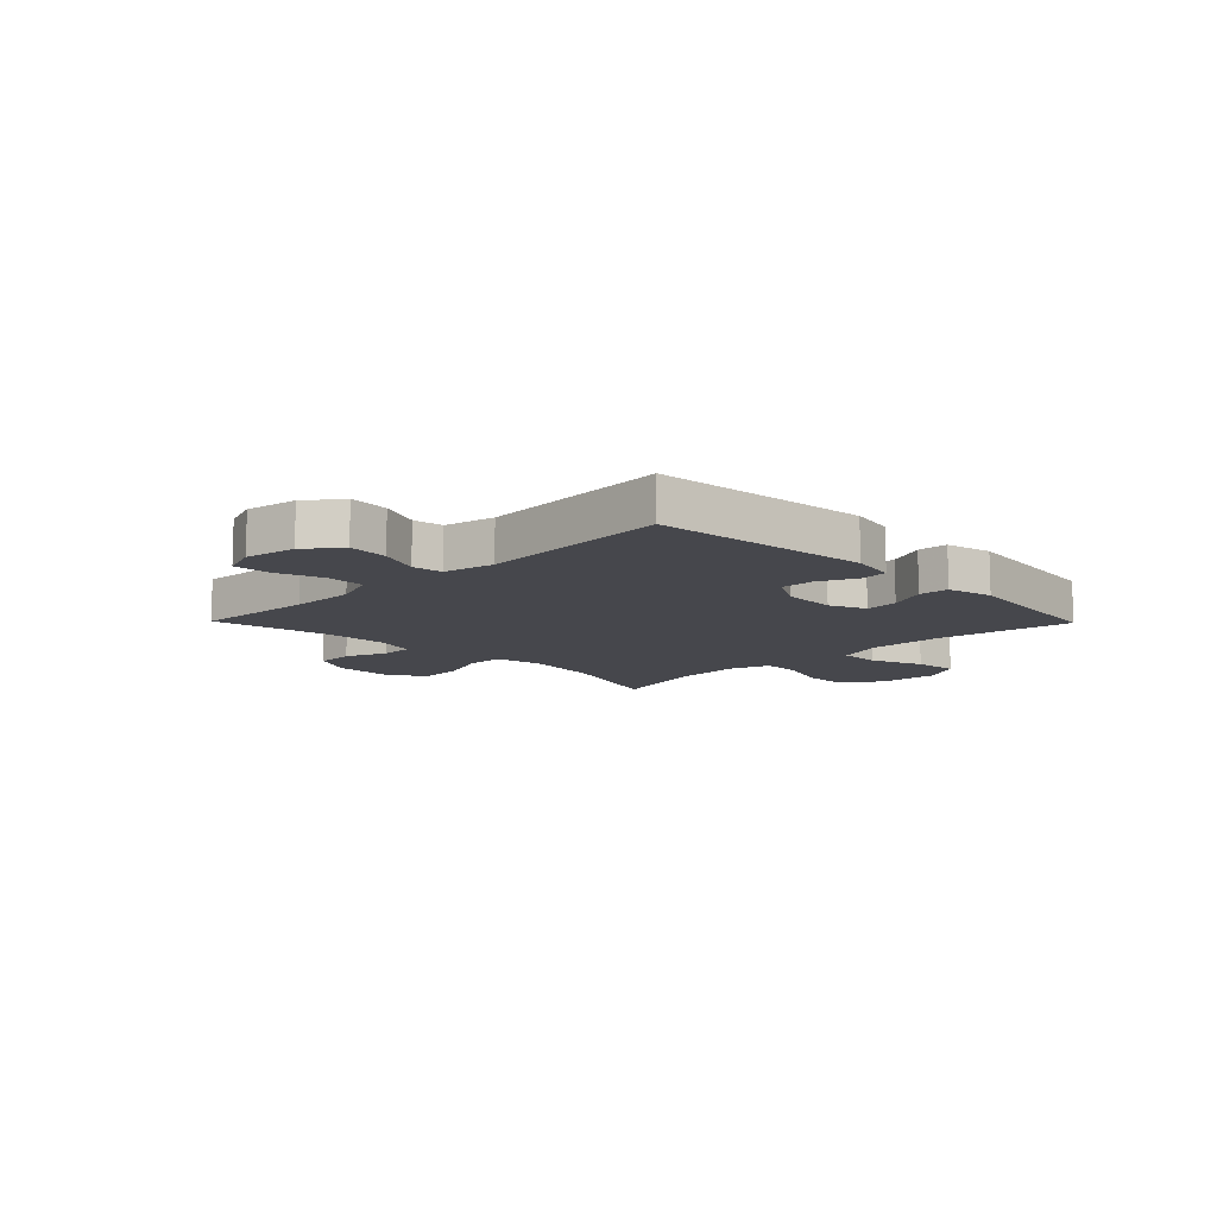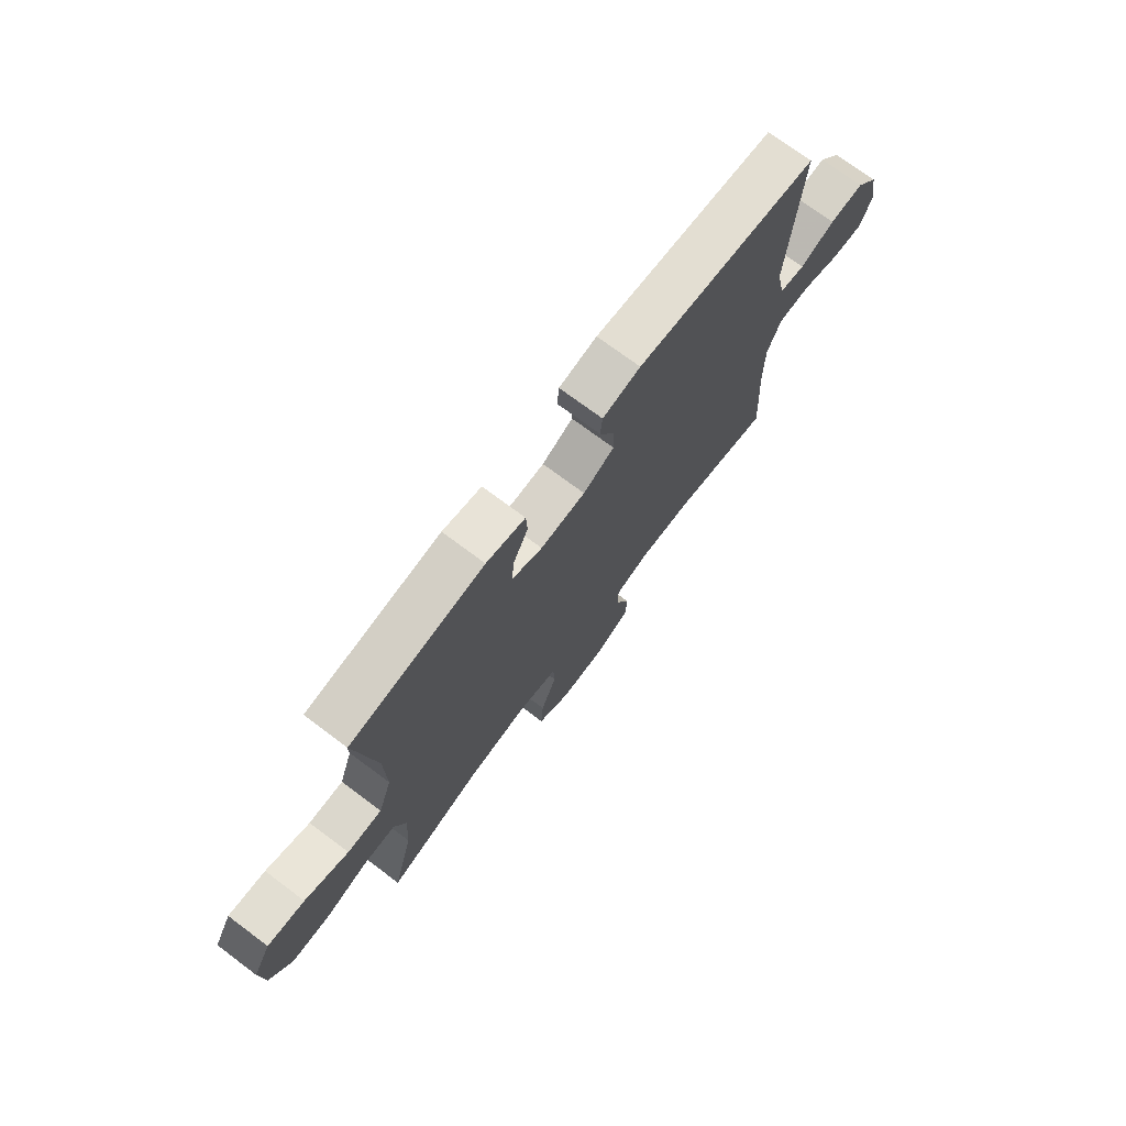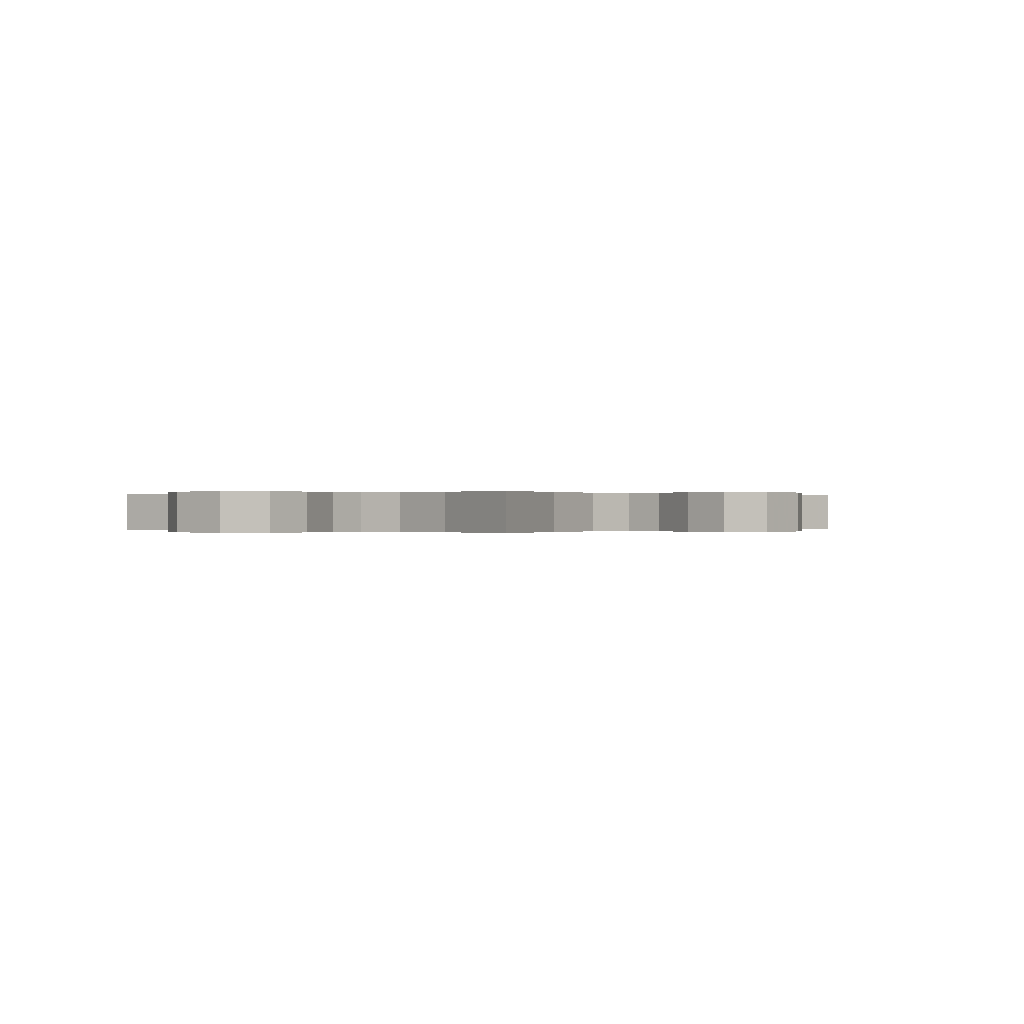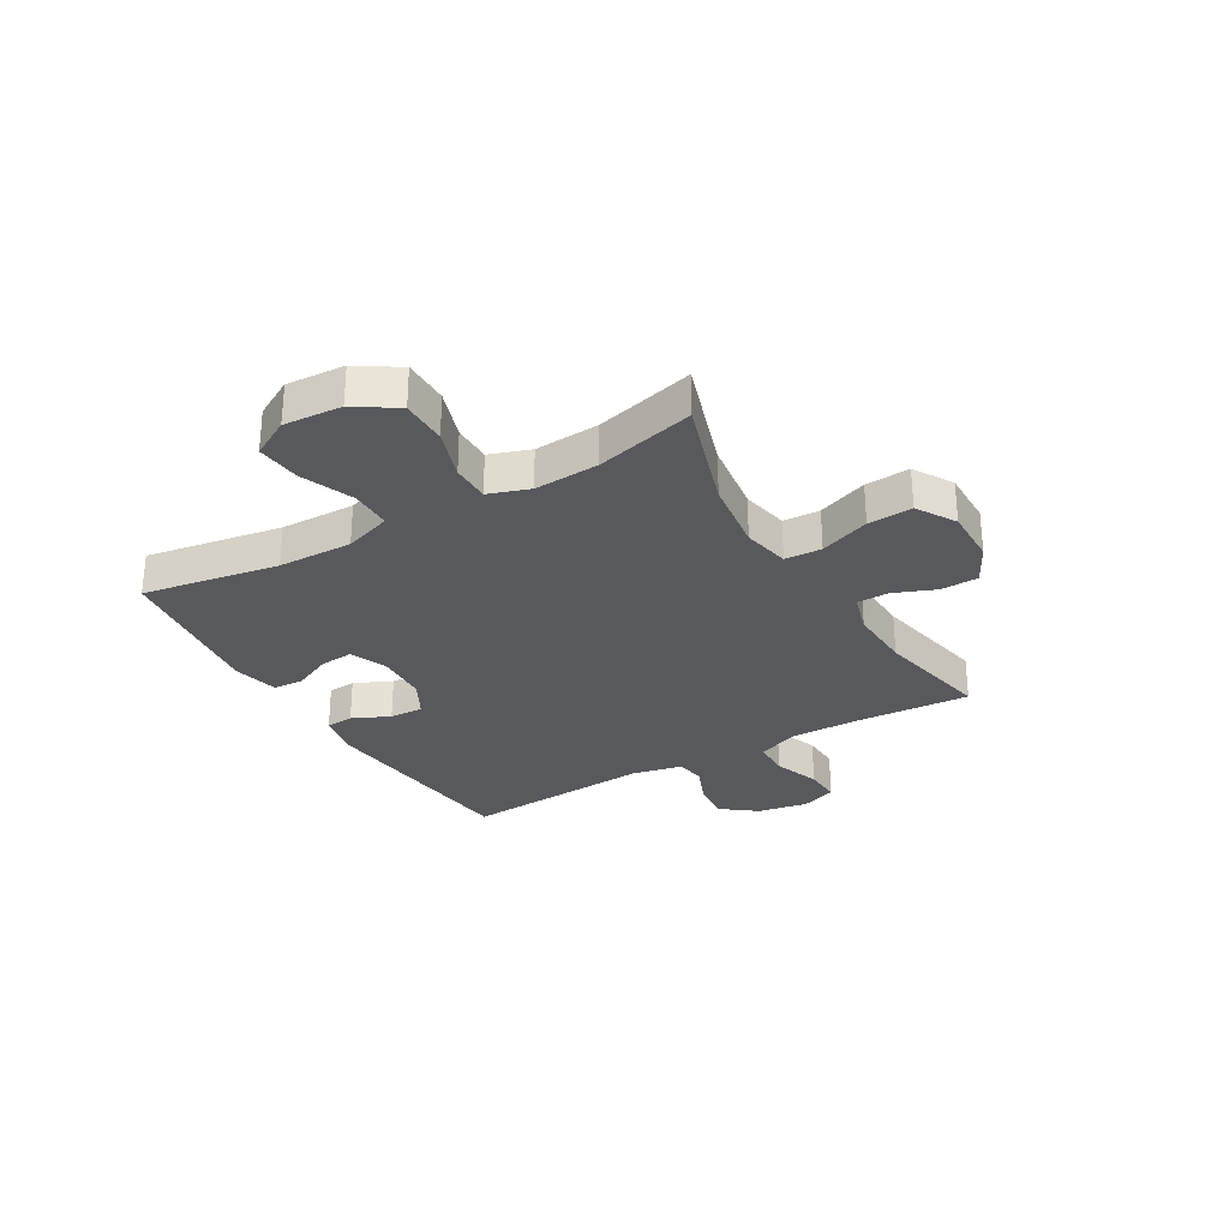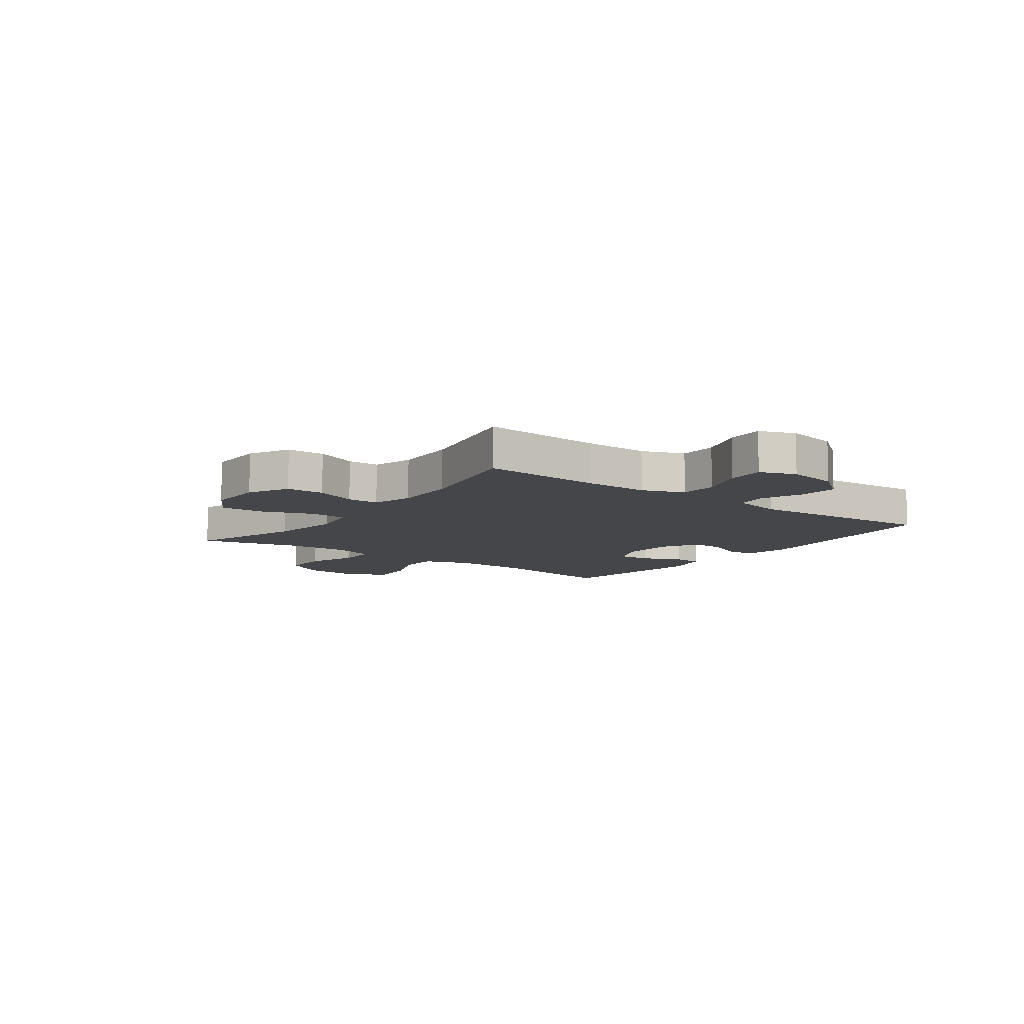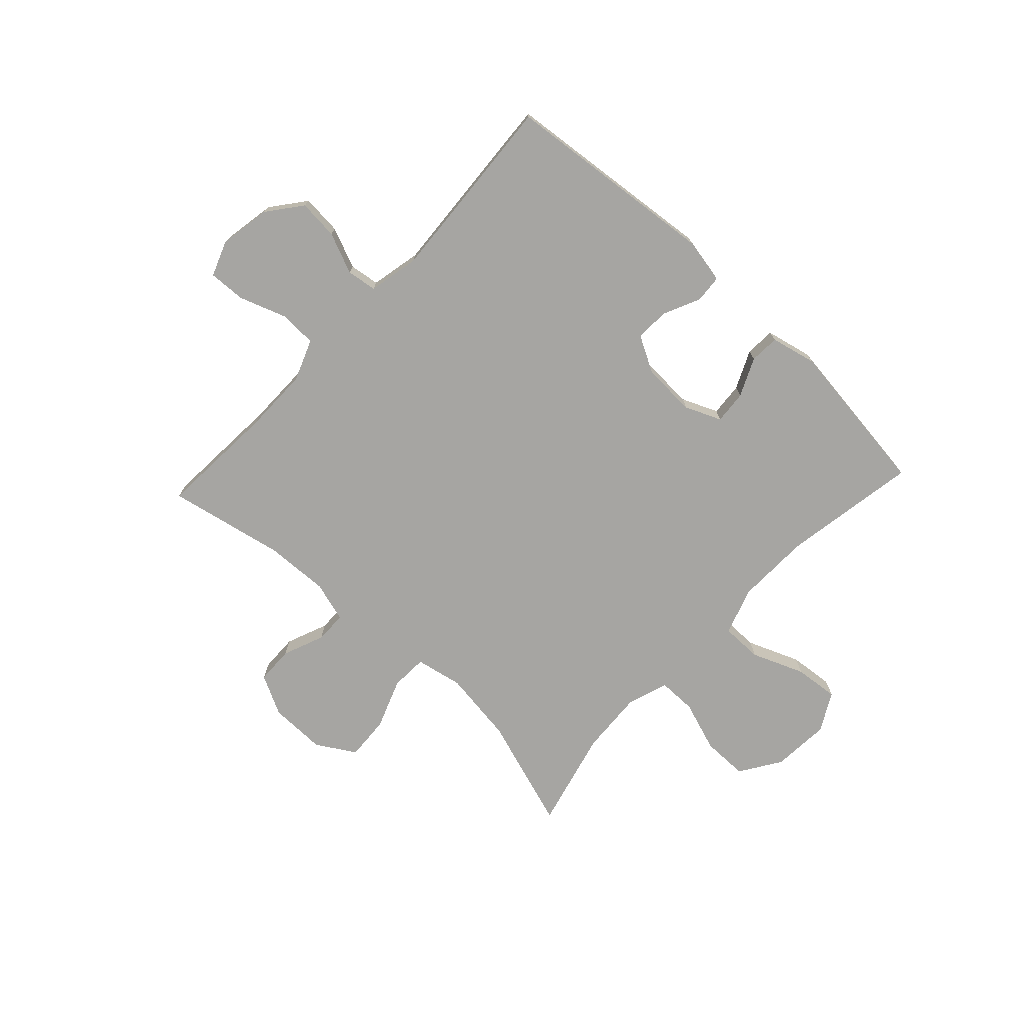
<metadata>
{"format":"obj","ext":"obj","renderer":"f3d","projection":"perspective","resolution":1024,"background":"white","views":[{"elev":-11.0,"azim":-45.6,"up":"+Y"},{"elev":73.2,"azim":126.8,"up":"+Z"},{"elev":-0.0,"azim":130.9,"up":"+Y"},{"elev":-29.3,"azim":120.3,"up":"+Y"},{"elev":-9.4,"azim":-126.6,"up":"+Y"},{"elev":-73.8,"azim":-43.1,"up":"+Y"}]}
</metadata>
<code>
v -0.5 0.07 -0.5
v -0.487 0.07 -0.285
v -0.487 0.07 -0.168
v -0.516 0.07 -0.093
v -0.584 0.07 -0.091
v -0.668 0.07 -0.121
v -0.735 0.07 -0.124
v -0.759 0.07 -0.06
v -0.743 0.07 0.032
v -0.695 0.07 0.094
v -0.623 0.07 0.088
v -0.549 0.07 0.057
v -0.495 0.07 0.065
v -0.476 0.07 0.156
v -0.5 0.07 0.5
v -0.113 0.07 0.54
v -0.032 0.07 0.524
v -0.028 0.07 0.474
v -0.059 0.07 0.407
v -0.061 0.07 0.346
v 0.005 0.07 0.31
v 0.101 0.07 0.306
v 0.166 0.07 0.334
v 0.161 0.07 0.394
v 0.129 0.07 0.463
v 0.132 0.07 0.517
v 0.215 0.07 0.536
v 0.5 0.07 0.5
v 0.459 0.07 0.256
v 0.456 0.07 0.122
v 0.485 0.07 0.037
v 0.559 0.07 0.037
v 0.653 0.07 0.075
v 0.733 0.07 0.083
v 0.771 0.07 0.014
v 0.764 0.07 -0.09
v 0.716 0.07 -0.164
v 0.633 0.07 -0.164
v 0.542 0.07 -0.133
v 0.473 0.07 -0.133
v 0.448 0.07 -0.206
v 0.455 0.07 -0.322
v 0.5 0.07 -0.5
v 0.296 0.07 -0.434
v 0.164 0.07 -0.416
v 0.079 0.07 -0.433
v 0.076 0.07 -0.499
v 0.11 0.07 -0.589
v 0.115 0.07 -0.669
v 0.045 0.07 -0.711
v -0.057 0.07 -0.71
v -0.129 0.07 -0.673
v -0.131 0.07 -0.605
v -0.101 0.07 -0.53
v -0.102 0.07 -0.473
v -0.175 0.07 -0.452
v -0.29 0.07 -0.457
v -0.5 0 -0.5
v -0.487 0 -0.285
v -0.487 0 -0.168
v -0.516 0 -0.093
v -0.584 0 -0.091
v -0.668 0 -0.121
v -0.735 0 -0.124
v -0.759 0 -0.06
v -0.743 0 0.032
v -0.695 0 0.094
v -0.623 0 0.088
v -0.549 0 0.057
v -0.495 0 0.065
v -0.476 0 0.156
v -0.5 0 0.5
v -0.113 0 0.54
v -0.032 0 0.524
v -0.028 0 0.474
v -0.059 0 0.407
v -0.061 0 0.346
v 0.005 0 0.31
v 0.101 0 0.306
v 0.166 0 0.334
v 0.161 0 0.394
v 0.129 0 0.463
v 0.132 0 0.517
v 0.215 0 0.536
v 0.5 0 0.5
v 0.459 0 0.256
v 0.456 0 0.122
v 0.485 0 0.037
v 0.559 0 0.037
v 0.653 0 0.075
v 0.733 0 0.083
v 0.771 0 0.014
v 0.764 0 -0.09
v 0.716 0 -0.164
v 0.633 0 -0.164
v 0.542 0 -0.133
v 0.473 0 -0.133
v 0.448 0 -0.206
v 0.455 0 -0.322
v 0.5 0 -0.5
v 0.296 0 -0.434
v 0.164 0 -0.416
v 0.079 0 -0.433
v 0.076 0 -0.499
v 0.11 0 -0.589
v 0.115 0 -0.669
v 0.045 0 -0.711
v -0.057 0 -0.71
v -0.129 0 -0.673
v -0.131 0 -0.605
v -0.101 0 -0.53
v -0.102 0 -0.473
v -0.175 0 -0.452
v -0.29 0 -0.457
f 52 53 54
f 51 52 54
f 50 51 54
f 49 50 54
f 48 49 54
f 47 48 54
f 46 47 54 55
f 42 43 44
f 41 42 44 45
f 40 41 45 46
f 37 38 39
f 36 37 39
f 35 36 39
f 34 35 39
f 33 34 39
f 32 33 39
f 31 32 39 40
f 46 55 56
f 40 46 56
f 31 40 56
f 30 31 56
f 27 28 29
f 26 27 29
f 25 26 29
f 24 25 29
f 17 18 19
f 16 17 19
f 15 16 19
f 14 15 19
f 13 14 19 20
f 10 11 12
f 9 10 12
f 8 9 12
f 7 8 12
f 6 7 12
f 5 6 12
f 4 5 12 13
f 13 20 21
f 4 13 21
f 3 4 21
f 57 1 2
f 3 21 22
f 2 3 22
f 57 2 22
f 56 57 22
f 30 56 22 23
f 23 24 29 30
f 111 110 109
f 111 109 108
f 111 108 107
f 111 107 106
f 111 106 105
f 111 105 104
f 112 111 104 103
f 101 100 99
f 102 101 99 98
f 103 102 98 97
f 96 95 94
f 96 94 93
f 96 93 92
f 96 92 91
f 96 91 90
f 96 90 89
f 97 96 89 88
f 113 112 103
f 113 103 97
f 113 97 88
f 113 88 87
f 86 85 84
f 86 84 83
f 86 83 82
f 86 82 81
f 76 75 74
f 76 74 73
f 76 73 72
f 76 72 71
f 77 76 71 70
f 69 68 67
f 69 67 66
f 69 66 65
f 69 65 64
f 69 64 63
f 69 63 62
f 70 69 62 61
f 78 77 70
f 78 70 61
f 78 61 60
f 59 58 114
f 79 78 60
f 79 60 59
f 79 59 114
f 79 114 113
f 80 79 113 87
f 87 86 81 80
f 1 58 59 2
f 2 59 60 3
f 3 60 61 4
f 4 61 62 5
f 5 62 63 6
f 6 63 64 7
f 7 64 65 8
f 8 65 66 9
f 9 66 67 10
f 10 67 68 11
f 11 68 69 12
f 12 69 70 13
f 13 70 71 14
f 14 71 72 15
f 15 72 73 16
f 16 73 74 17
f 17 74 75 18
f 18 75 76 19
f 19 76 77 20
f 20 77 78 21
f 21 78 79 22
f 22 79 80 23
f 23 80 81 24
f 24 81 82 25
f 25 82 83 26
f 26 83 84 27
f 27 84 85 28
f 28 85 86 29
f 29 86 87 30
f 30 87 88 31
f 31 88 89 32
f 32 89 90 33
f 33 90 91 34
f 34 91 92 35
f 35 92 93 36
f 36 93 94 37
f 37 94 95 38
f 38 95 96 39
f 39 96 97 40
f 40 97 98 41
f 41 98 99 42
f 42 99 100 43
f 43 100 101 44
f 44 101 102 45
f 45 102 103 46
f 46 103 104 47
f 47 104 105 48
f 48 105 106 49
f 49 106 107 50
f 50 107 108 51
f 51 108 109 52
f 52 109 110 53
f 53 110 111 54
f 54 111 112 55
f 55 112 113 56
f 56 113 114 57
f 57 114 58 1

</code>
